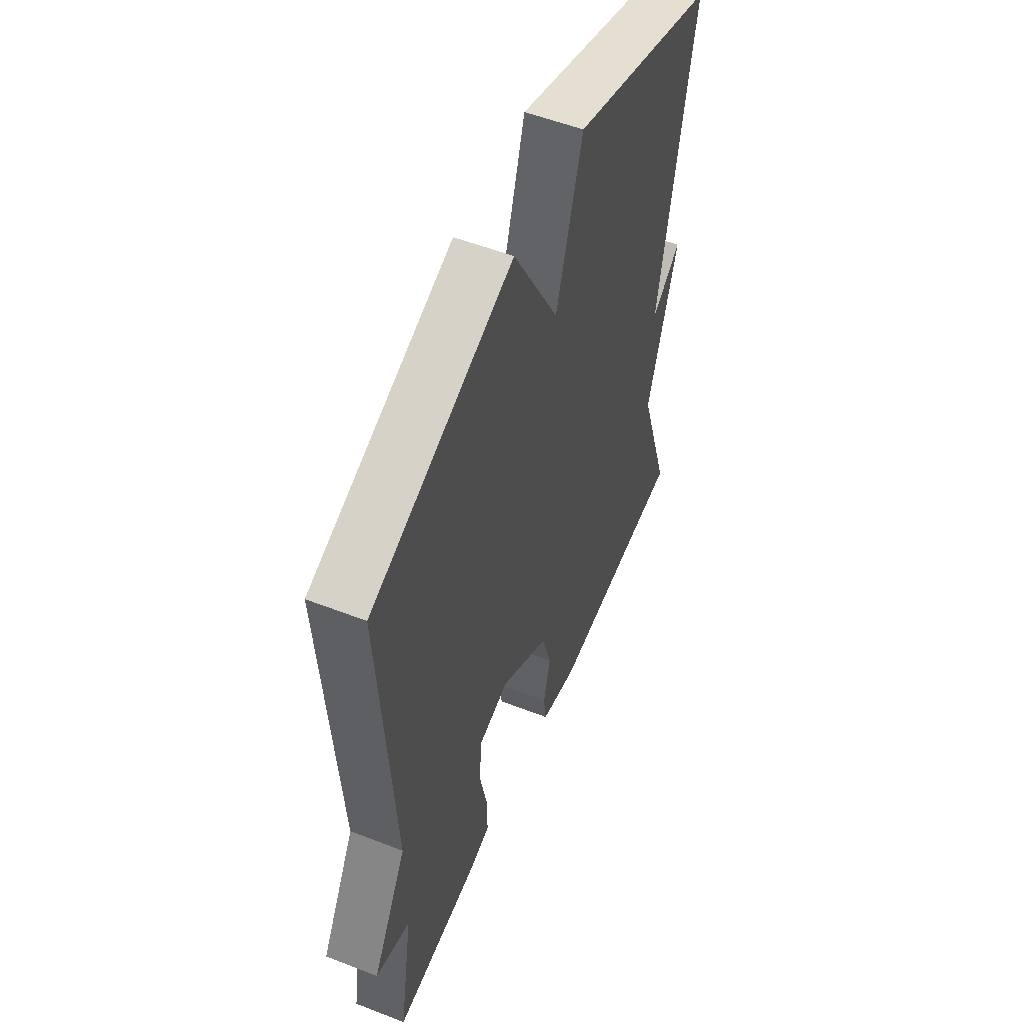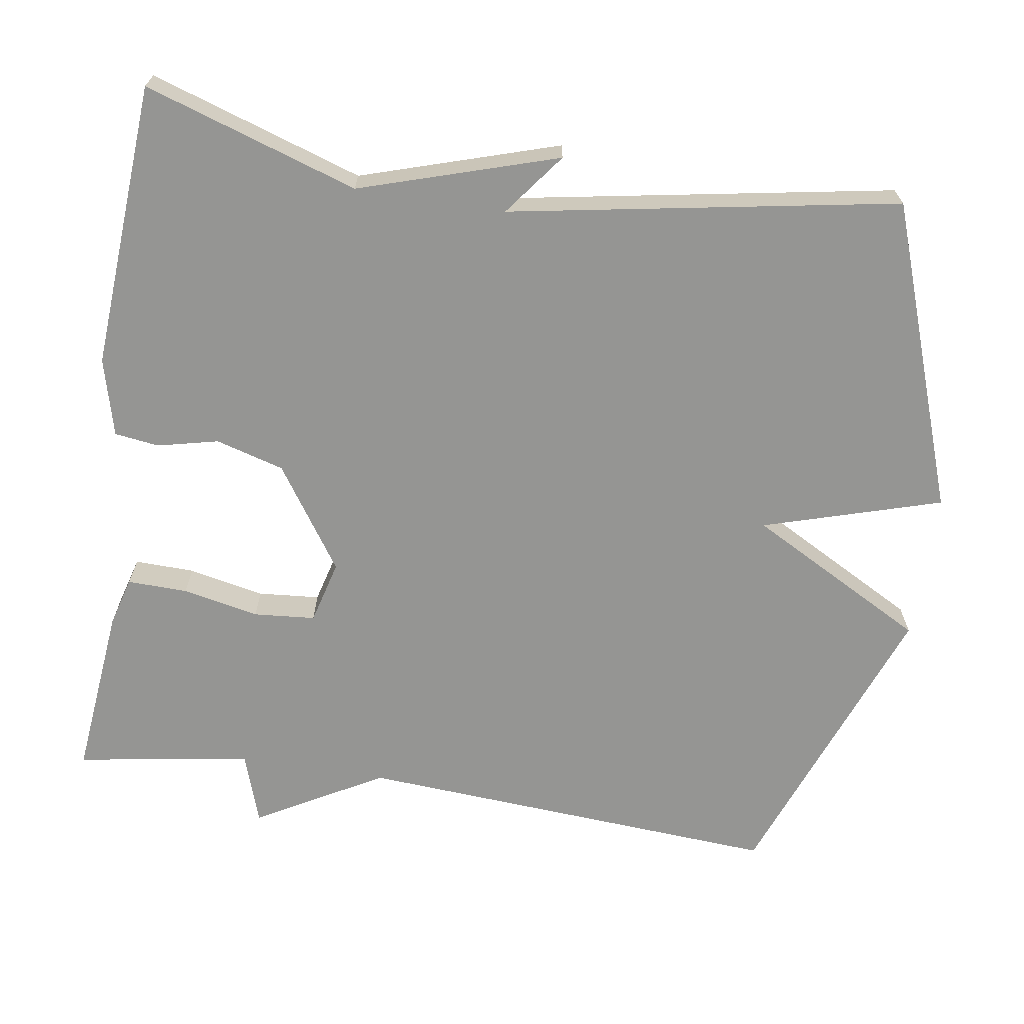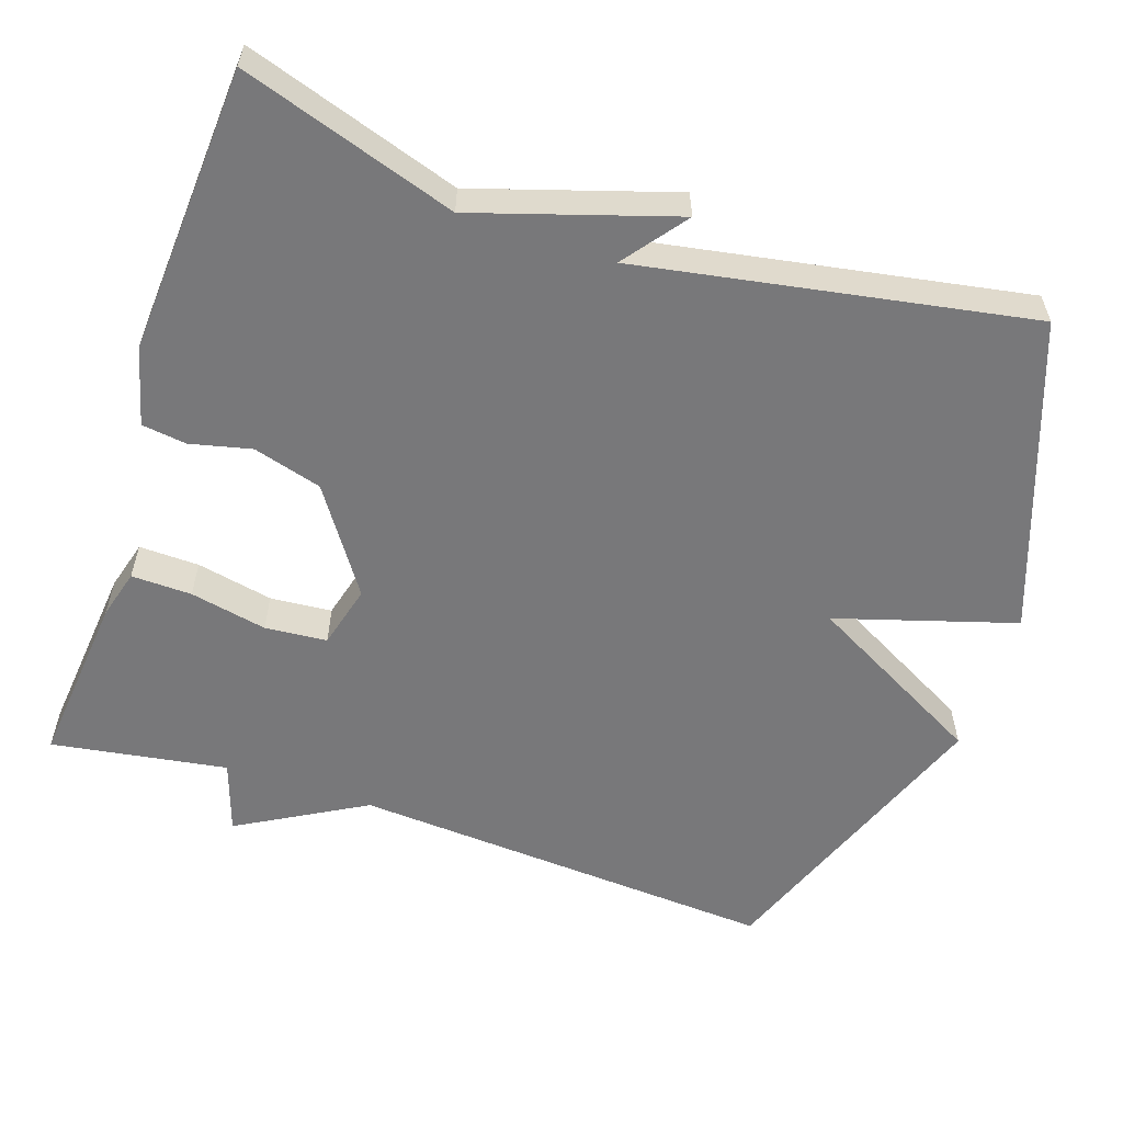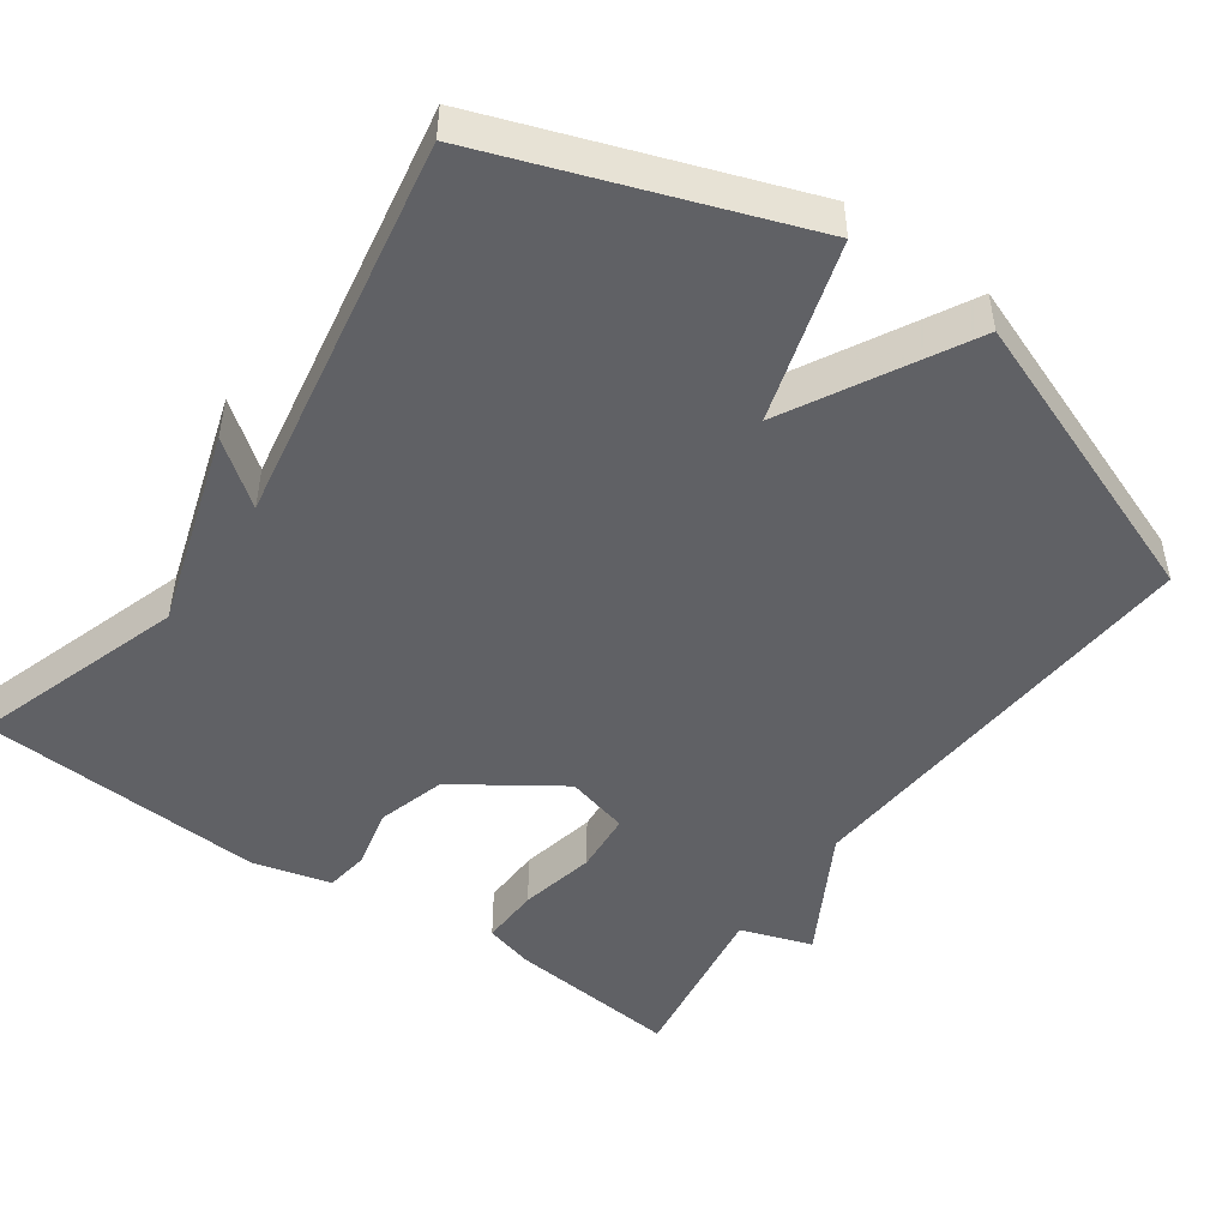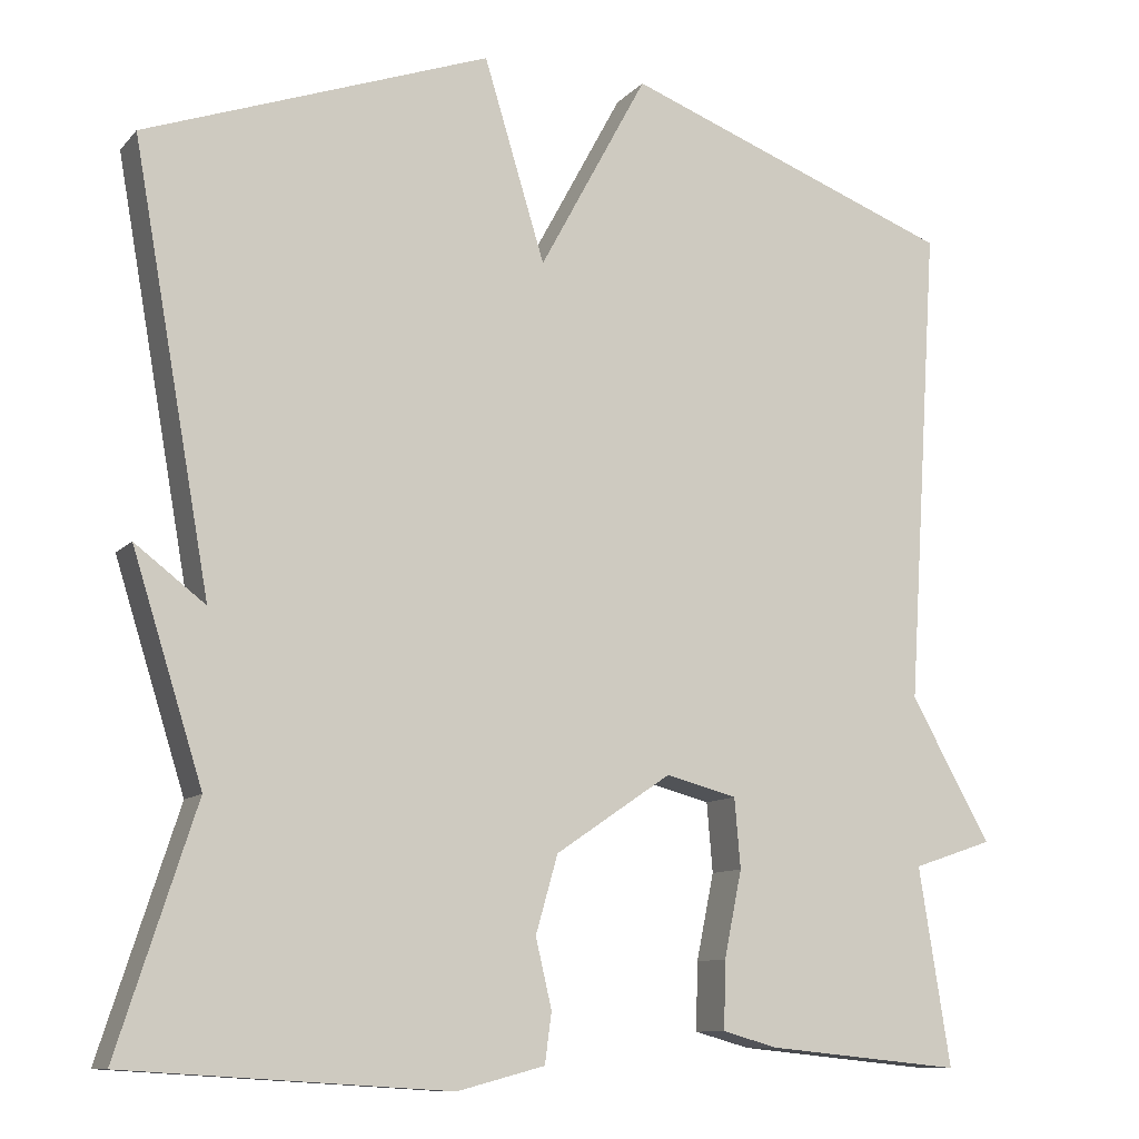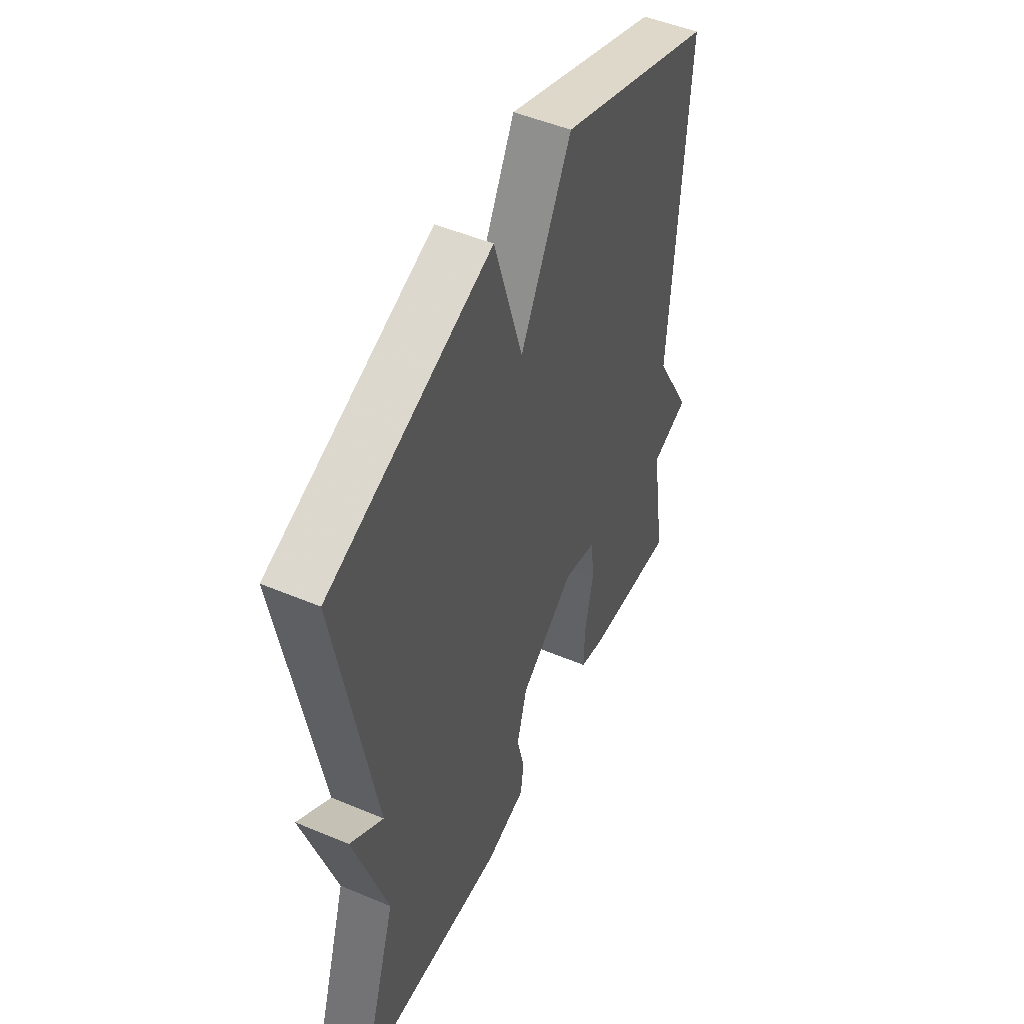
<metadata>
{"format":"obj","ext":"obj","renderer":"f3d","projection":"perspective","resolution":1024,"background":"white","views":[{"elev":54.5,"azim":112.4,"up":"+Z"},{"elev":-67.3,"azim":-98.9,"up":"+Y"},{"elev":-57.5,"azim":-108.6,"up":"+Y"},{"elev":-48.3,"azim":-35.4,"up":"+Y"},{"elev":-10.4,"azim":-24.0,"up":"+Z"},{"elev":49.8,"azim":-65.1,"up":"+Z"}]}
</metadata>
<code>
v -0.5 0.07 0.5
v -0.092 0.07 0.647
v -0.02 0.07 0.41
v 0.108 0.07 0.647
v 0.5 0.07 0.5
v 0.463 0.07 -0.067
v 0.558 0.07 -0.235
v 0.463 0.07 -0.267
v 0.5 0.07 -0.5
v 0.269 0.07 -0.477
v 0.204 0.07 -0.459
v 0.206 0.07 -0.379
v 0.227 0.07 -0.277
v 0.22 0.07 -0.195
v 0.136 0.07 -0.173
v -0.001 0.07 -0.266
v -0.027 0.07 -0.357
v -0.008 0.07 -0.438
v -0.016 0.07 -0.497
v -0.119 0.07 -0.524
v -0.5 0.07 -0.5
v -0.408 0.07 -0.216
v -0.491 0.07 0.047
v -0.408 0.07 -0.016
v -0.5 0 0.5
v -0.092 0 0.647
v -0.02 0 0.41
v 0.108 0 0.647
v 0.5 0 0.5
v 0.463 0 -0.067
v 0.558 0 -0.235
v 0.463 0 -0.267
v 0.5 0 -0.5
v 0.269 0 -0.477
v 0.204 0 -0.459
v 0.206 0 -0.379
v 0.227 0 -0.277
v 0.22 0 -0.195
v 0.136 0 -0.173
v -0.001 0 -0.266
v -0.027 0 -0.357
v -0.008 0 -0.438
v -0.016 0 -0.497
v -0.119 0 -0.524
v -0.5 0 -0.5
v -0.408 0 -0.216
v -0.491 0 0.047
v -0.408 0 -0.016
f 22 23 24
f 20 21 22
f 19 20 22
f 18 19 22
f 17 18 22
f 16 17 22 24
f 1 2 3
f 24 1 3
f 16 24 3
f 15 16 3
f 11 12 13
f 10 11 13
f 9 10 13
f 8 9 13
f 8 13 14
f 7 8 14
f 6 7 14
f 6 14 15
f 5 6 15
f 4 5 15
f 3 4 15
f 48 47 46
f 46 45 44
f 46 44 43
f 46 43 42
f 46 42 41
f 48 46 41 40
f 27 26 25
f 27 25 48
f 27 48 40
f 27 40 39
f 37 36 35
f 37 35 34
f 37 34 33
f 37 33 32
f 38 37 32
f 38 32 31
f 38 31 30
f 39 38 30
f 39 30 29
f 39 29 28
f 39 28 27
f 1 25 26 2
f 2 26 27 3
f 3 27 28 4
f 4 28 29 5
f 5 29 30 6
f 6 30 31 7
f 7 31 32 8
f 8 32 33 9
f 9 33 34 10
f 10 34 35 11
f 11 35 36 12
f 12 36 37 13
f 13 37 38 14
f 14 38 39 15
f 15 39 40 16
f 16 40 41 17
f 17 41 42 18
f 18 42 43 19
f 19 43 44 20
f 20 44 45 21
f 21 45 46 22
f 22 46 47 23
f 23 47 48 24
f 24 48 25 1

</code>
